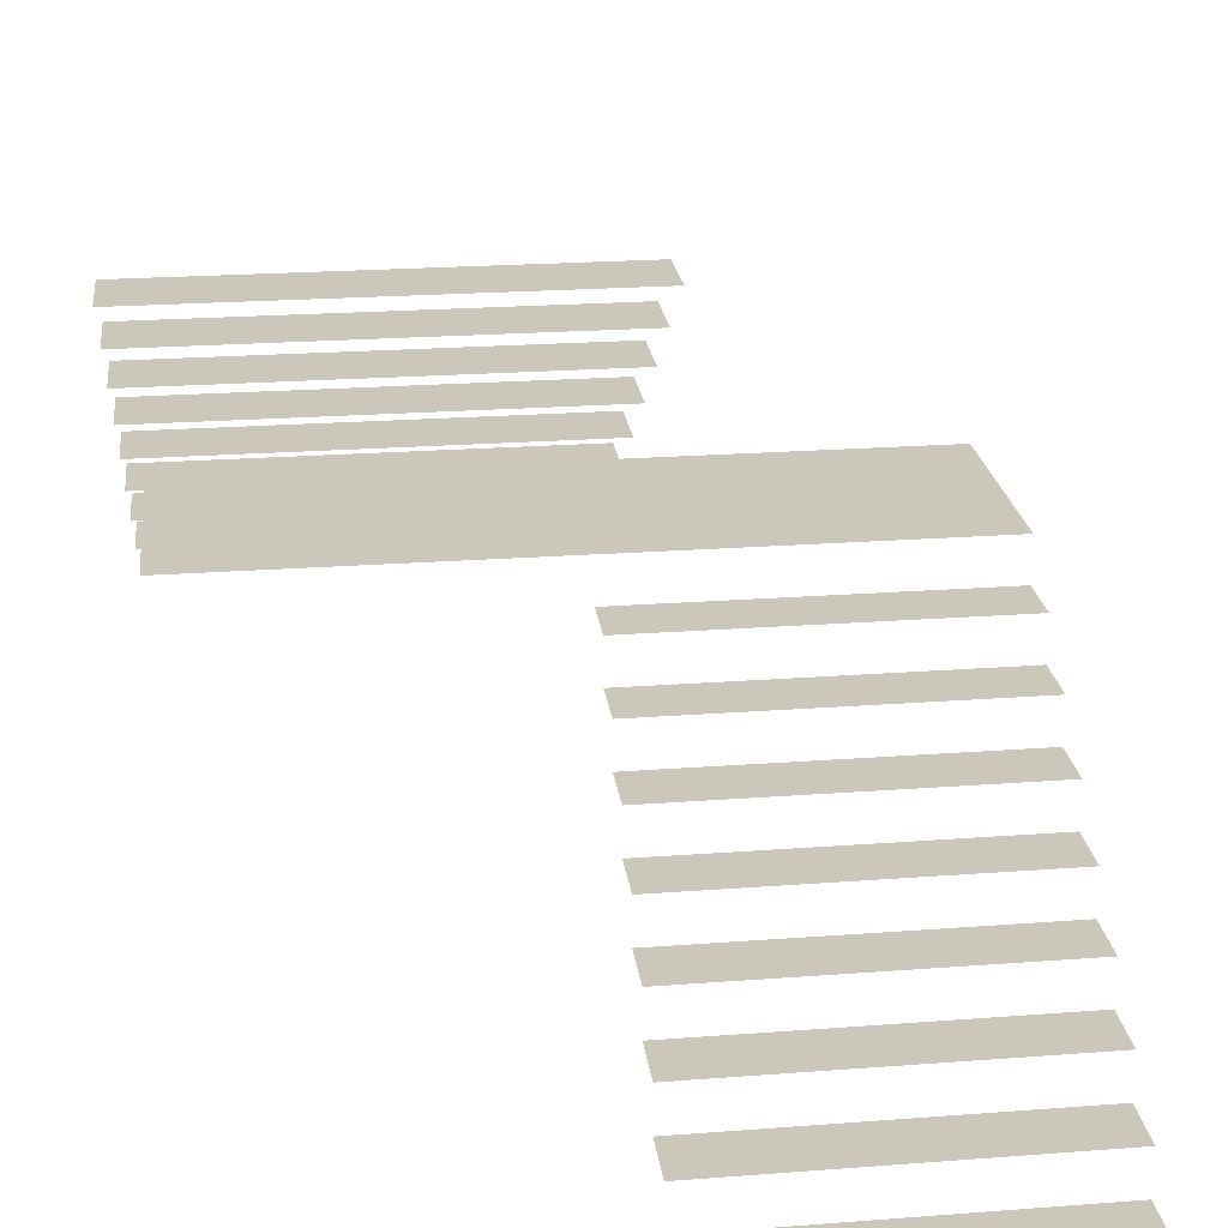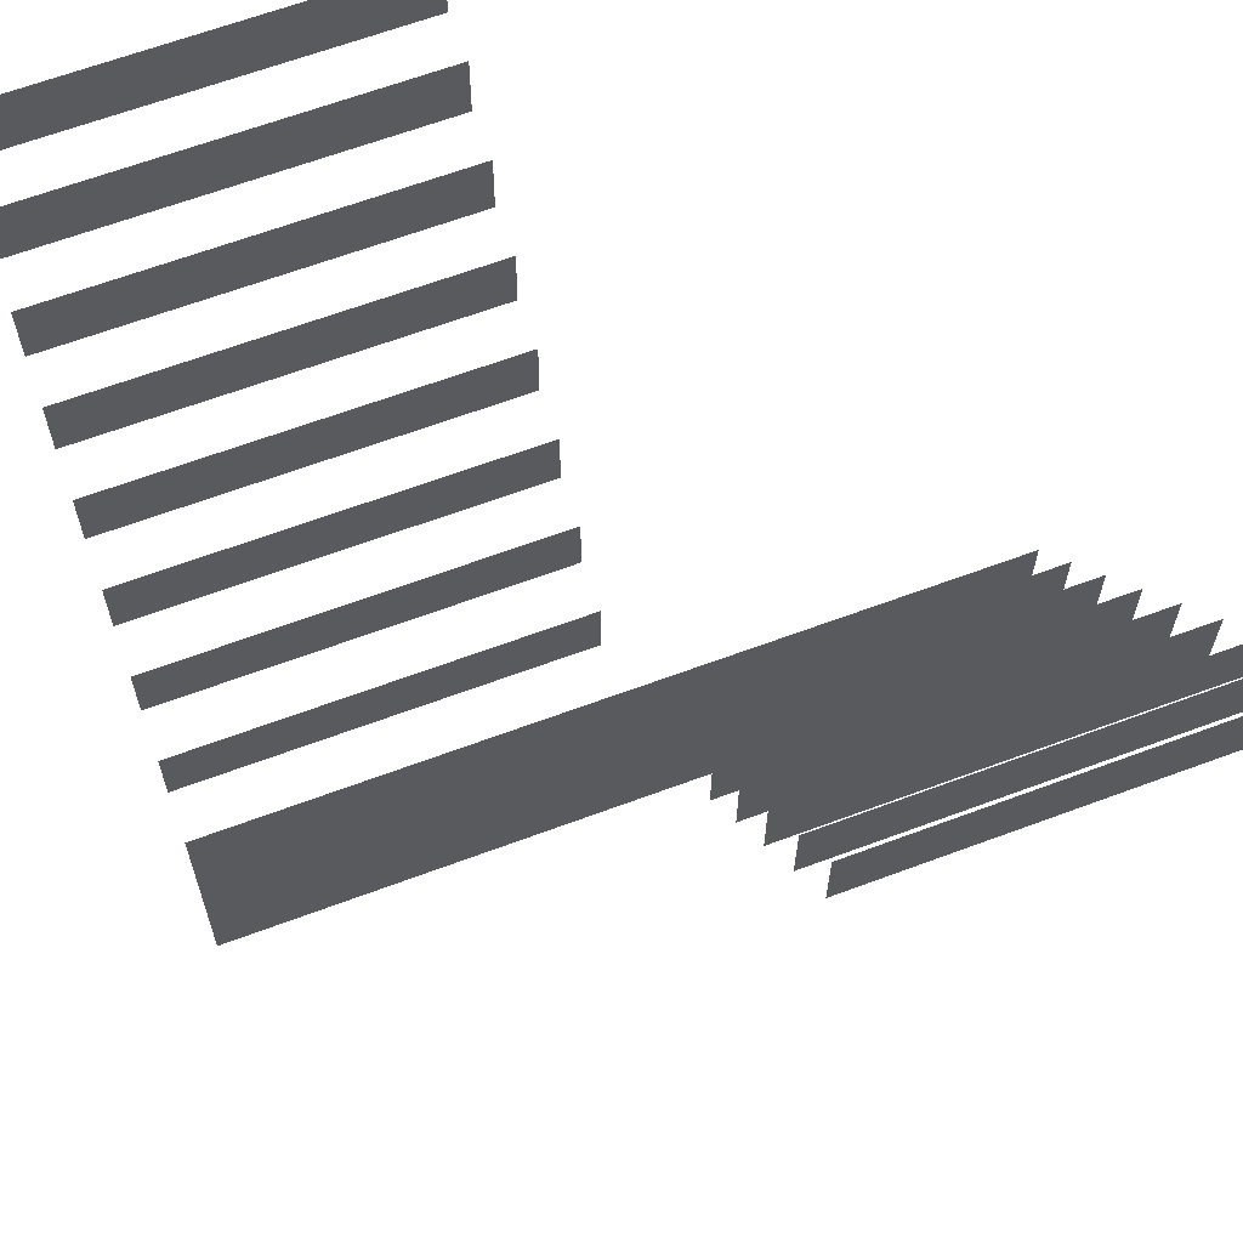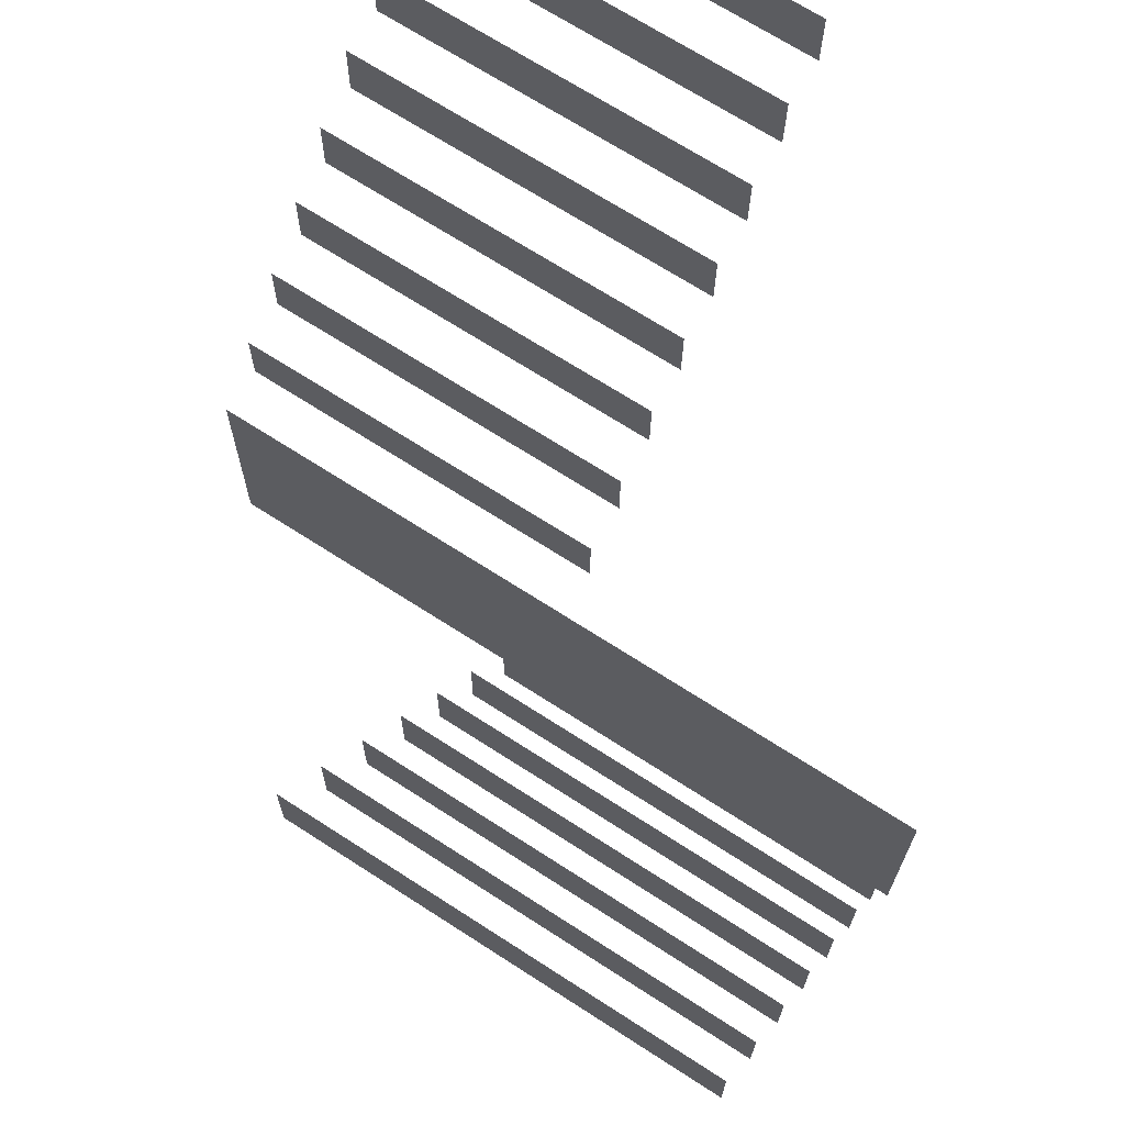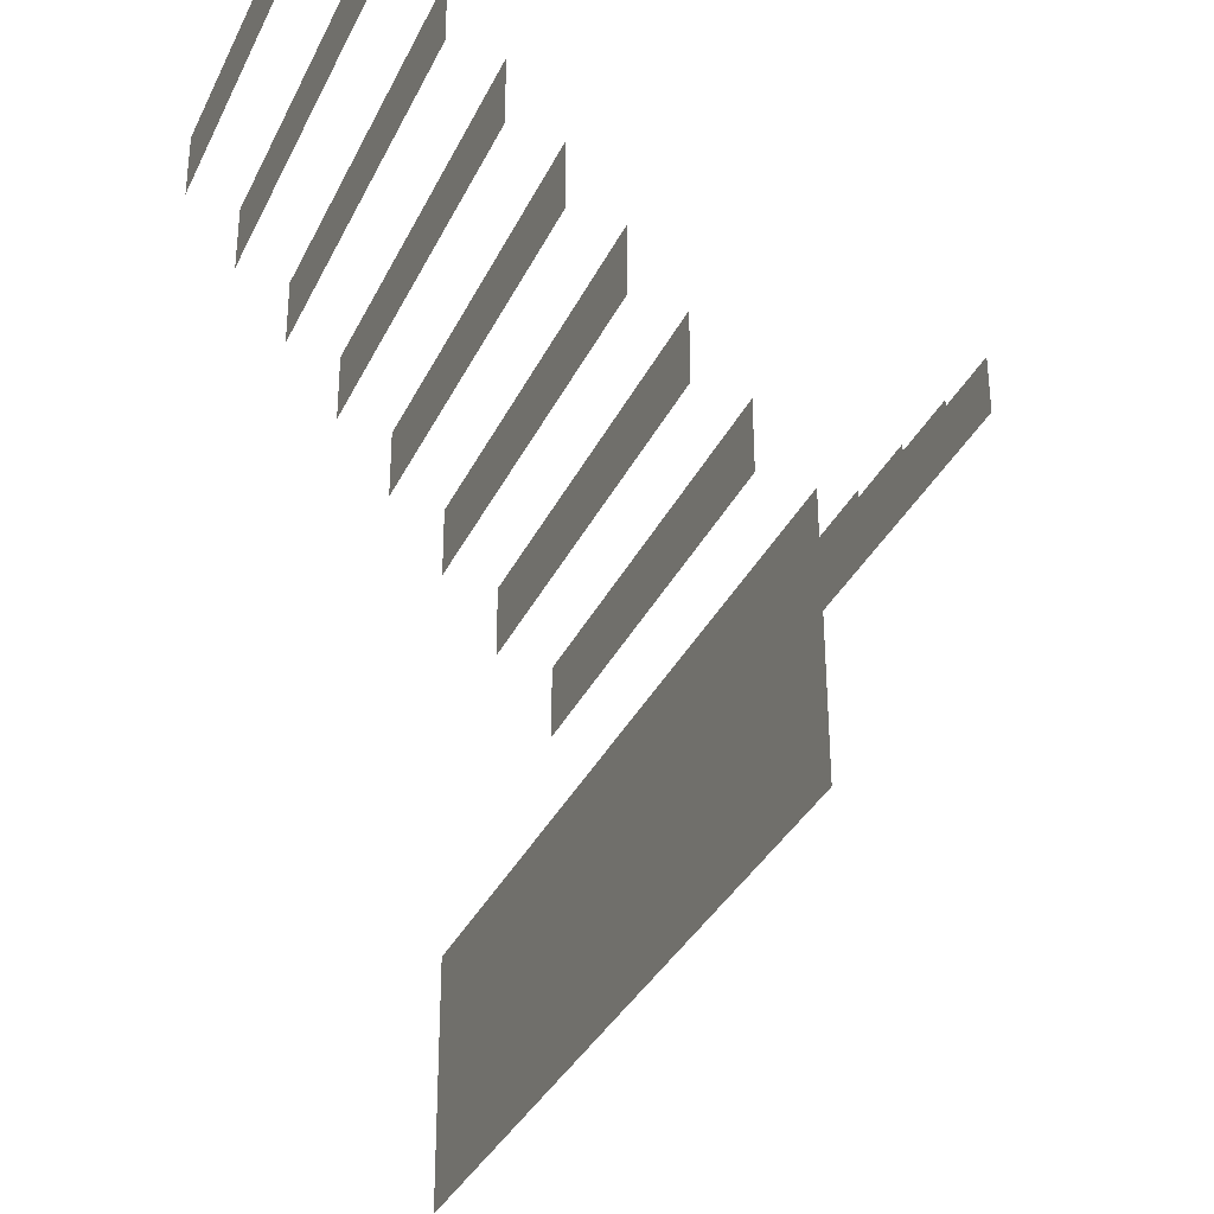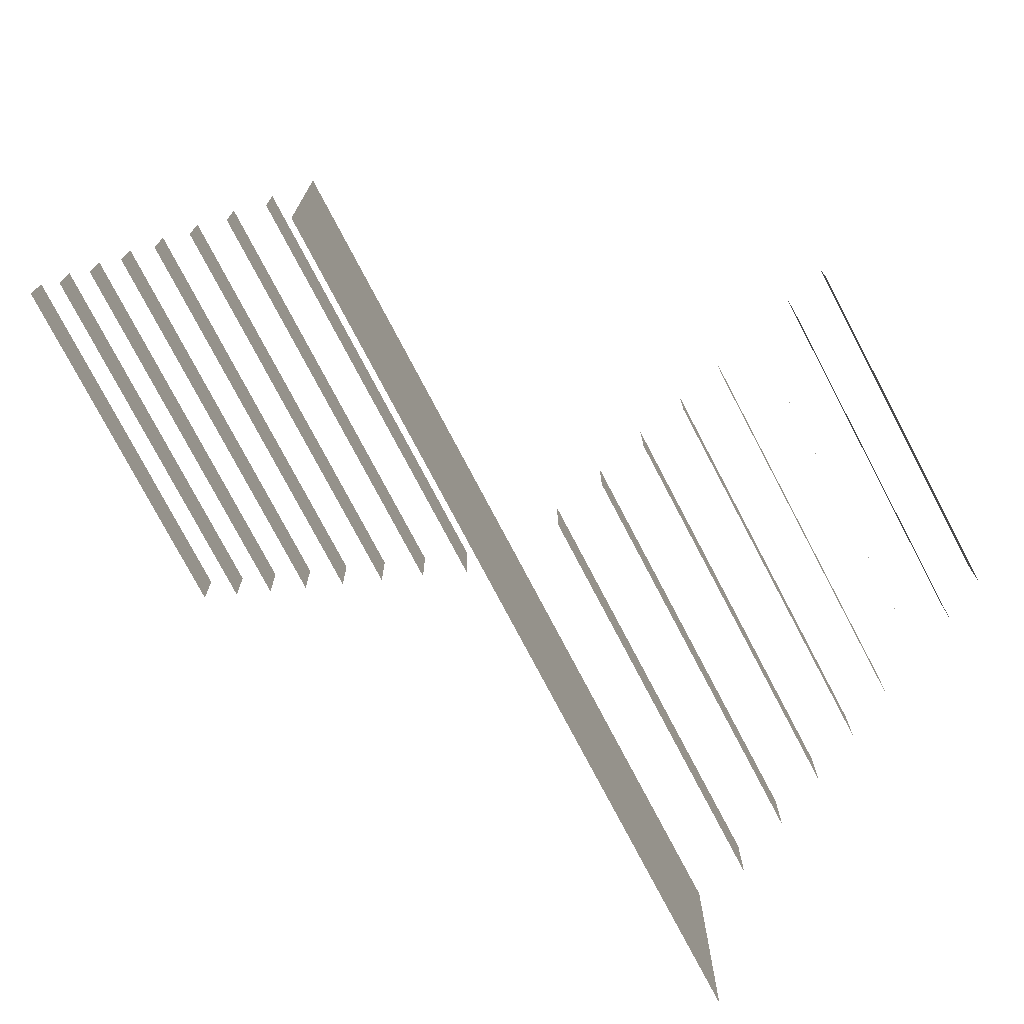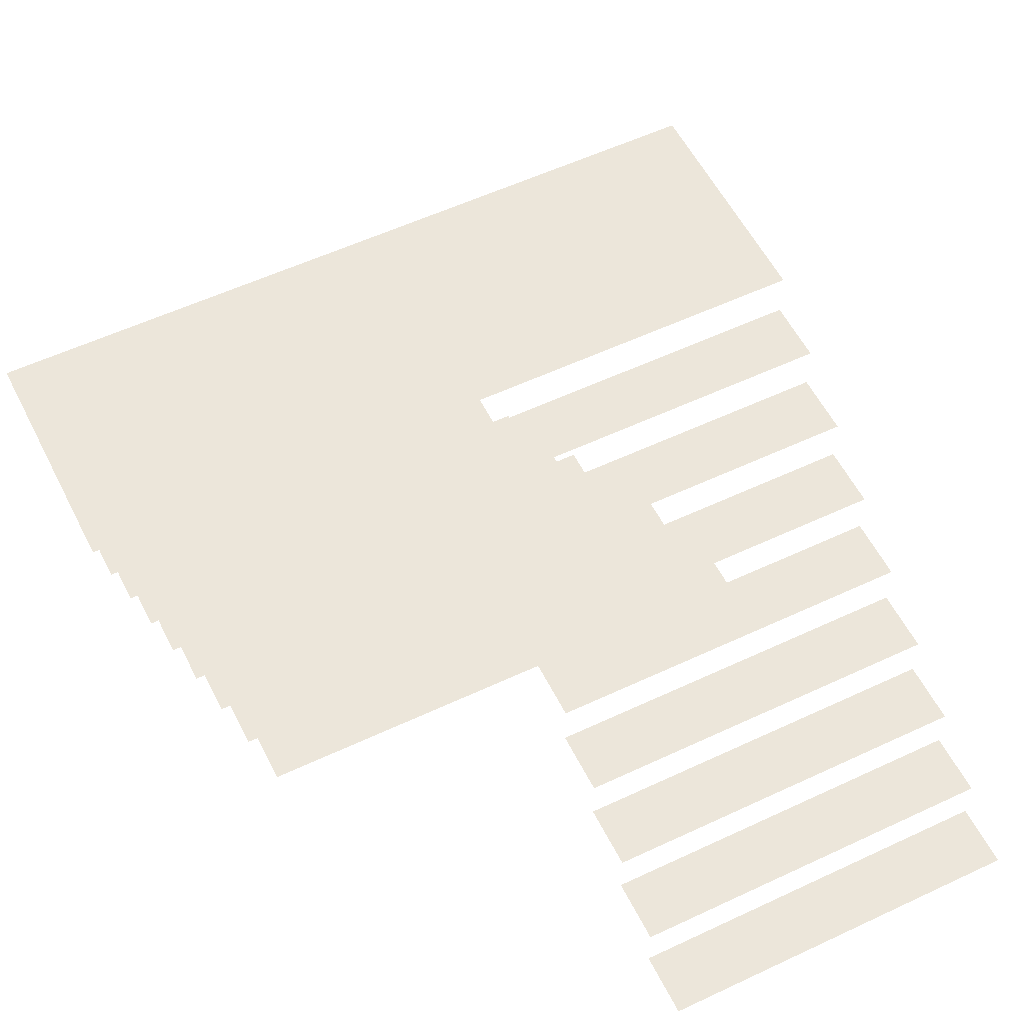
<metadata>
{"format":"obj","ext":"obj","renderer":"f3d","projection":"perspective","resolution":1024,"background":"white","views":[{"elev":21.7,"azim":-7.2,"up":"+Y"},{"elev":64.2,"azim":159.5,"up":"+Z"},{"elev":69.5,"azim":-147.0,"up":"+Z"},{"elev":-34.4,"azim":67.4,"up":"+Z"},{"elev":-76.1,"azim":-62.3,"up":"+Z"},{"elev":54.3,"azim":-26.3,"up":"+Y"}]}
</metadata>
<code>
v -0.986 0.9948 -1.347
v -0.9828 0.9948 -1.984
v 0.009029 0.9948 -1.354
v 0.01221 0.9948 -1.991
f 4 2 1 3
v 0.008782 0.9948 -1.353
v 0.01221 0.9948 -1.991
v 1.004 0.9948 -1.361
v 1.007 0.9948 -1.998
f 8 6 5 7
v 0.008182 1.119 -1.184
v -0.9868 1.119 -1.177
v 0.009029 1.119 -1.354
v -0.986 1.119 -1.347
f 12 10 9 11
v 0.007334 1.244 -1.015
v -0.9877 1.244 -1.008
v 0.008182 1.244 -1.184
v -0.9868 1.244 -1.177
f 16 14 13 15
v 0.006487 1.368 -0.8451
v -0.9885 1.368 -0.8385
v 0.007334 1.368 -1.015
v -0.9877 1.368 -1.008
f 20 18 17 19
v 0.00564 1.492 -0.6756
v -0.9894 1.492 -0.669
v 0.006487 1.492 -0.8451
v -0.9885 1.492 -0.8385
f 24 22 21 23
v 0.004792 1.617 -0.5061
v -0.9902 1.617 -0.4995
v 0.00564 1.617 -0.6756
v -0.9894 1.617 -0.669
f 28 26 25 27
v 0.003945 1.741 -0.3366
v -0.9911 1.741 -0.3301
v 0.004792 1.741 -0.5061
v -0.9902 1.741 -0.4995
f 32 30 29 31
v 0.003098 1.865 -0.1672
v -0.9919 1.865 -0.1606
v 0.003945 1.865 -0.3366
v -0.9911 1.865 -0.3301
f 36 34 33 35
v 0.002251 1.99 0.002335
v -0.9928 1.99 0.008916
v 0.003098 1.99 -0.1672
v -0.9919 1.99 -0.1606
f 40 38 37 39
v 0.9951 0 0.001062
v 2.95e-05 0 0.008797
v 0.9956 0 -0.08404
v 0.0005765 0 -0.0763
v 0.9961 0 -0.1691
v 0.001124 0 -0.1614
f 44 42 41 43
f 46 44 43 45
v 0.9961 0.1244 -0.1691
v 0.001124 0.1244 -0.1614
v 0.9967 0.1244 -0.2542
v 0.001671 0.1244 -0.2465
v 0.9972 0.1244 -0.3393
v 0.002218 0.1244 -0.3316
f 50 48 47 49
f 52 50 49 51
v 0.9972 0.2487 -0.3393
v 0.002218 0.2487 -0.3316
v 0.9978 0.2487 -0.4244
v 0.002765 0.2487 -0.4167
v 0.9983 0.2487 -0.5095
v 0.003312 0.2487 -0.5018
f 56 54 53 55
f 58 56 55 57
v 0.9983 0.3731 -0.5095
v 0.003312 0.3731 -0.5018
v 0.9994 0.3731 -0.6798
v 0.004406 0.3731 -0.672
f 62 60 59 61
v 0.9994 0.4974 -0.6798
v 0.004406 0.4974 -0.672
v 1.001 0.4974 -0.85
v 0.0055 0.4974 -0.8422
f 66 64 63 65
v 1.001 0.6218 -0.85
v 0.0055 0.6218 -0.8422
v 1.002 0.6218 -1.02
v 0.006594 0.6218 -1.012
f 70 68 67 69
v 1.002 0.7461 -1.02
v 0.006594 0.7461 -1.012
v 1.002 0.7461 -1.105
v 0.007141 0.7461 -1.098
v 1.003 0.7461 -1.19
v 0.007688 0.7461 -1.183
f 74 72 71 73
f 76 74 73 75
v 1.003 0.8705 -1.19
v 0.007688 0.8705 -1.183
v 1.003 0.8705 -1.275
v 0.008235 0.8705 -1.268
v 1.004 0.8705 -1.361
v 0.008782 0.8705 -1.353
f 80 78 77 79
f 82 80 79 81

</code>
